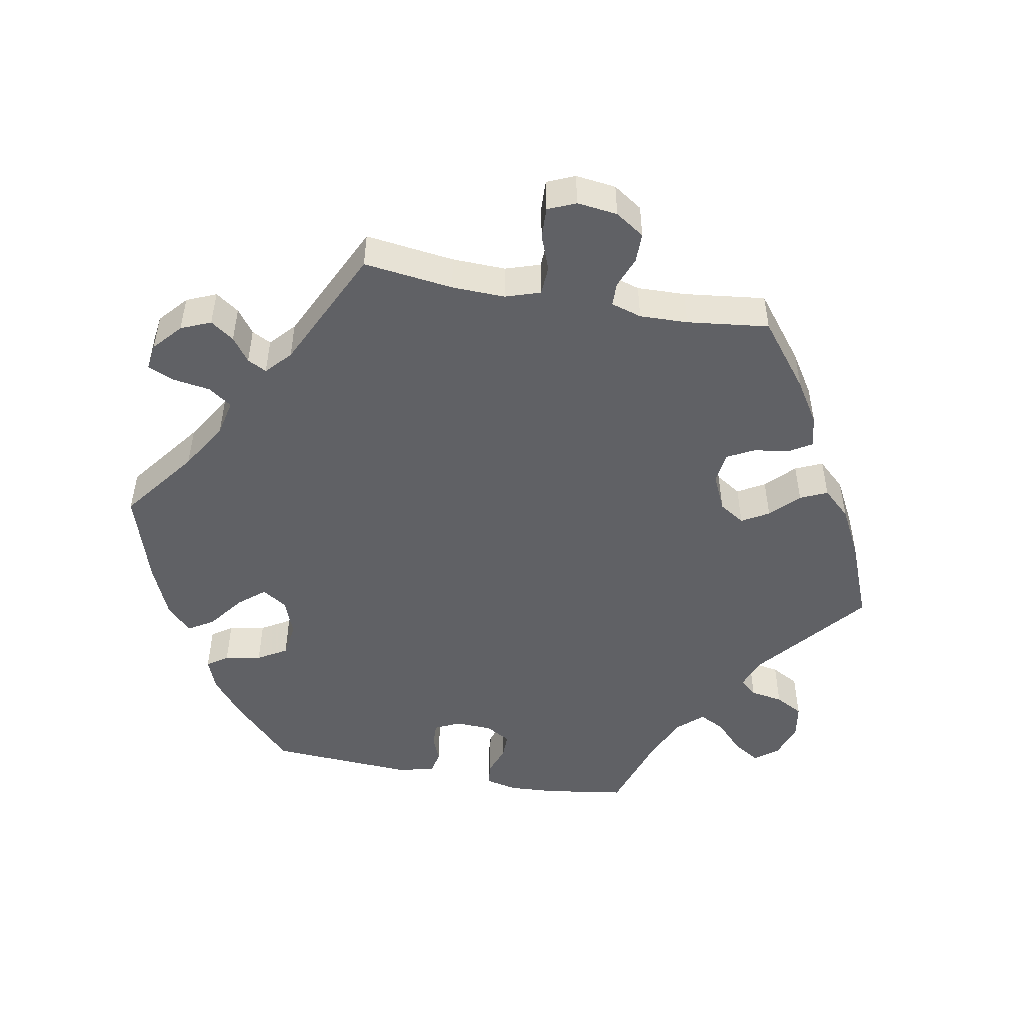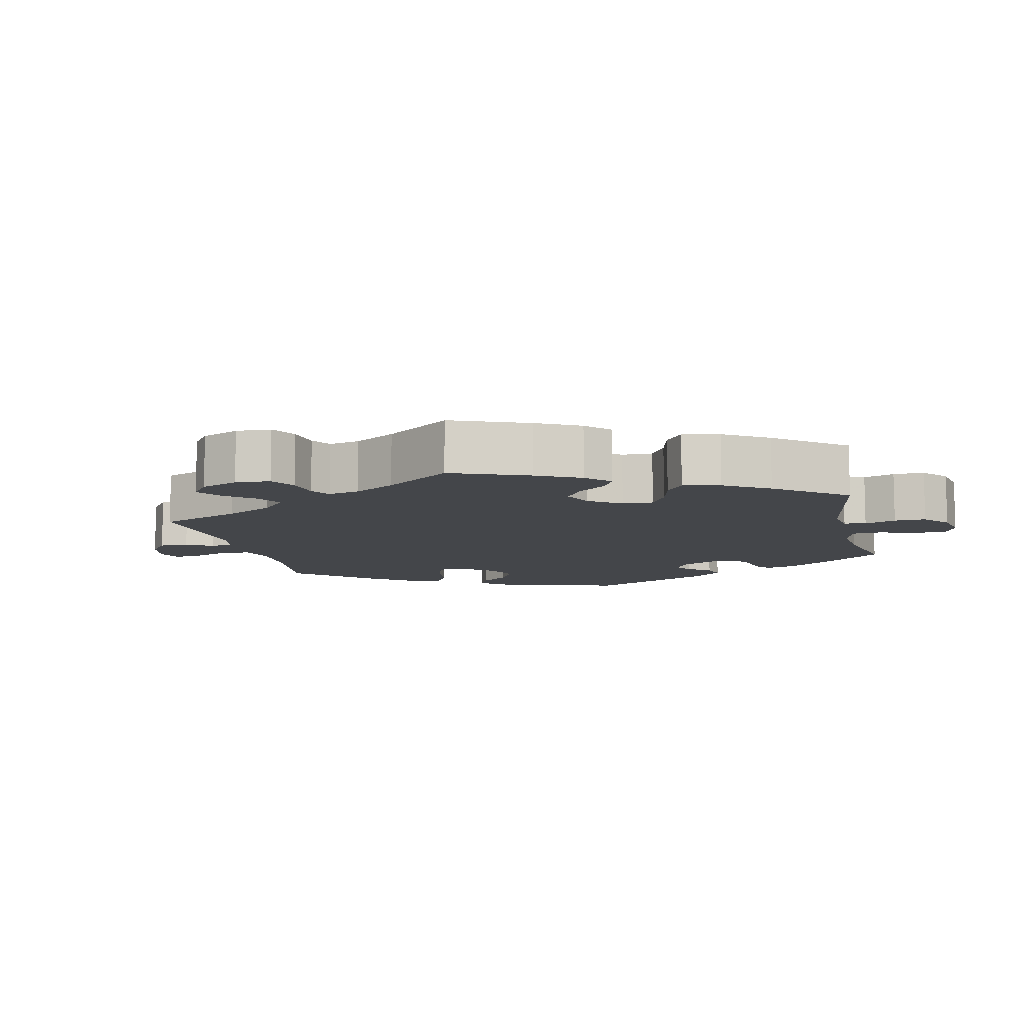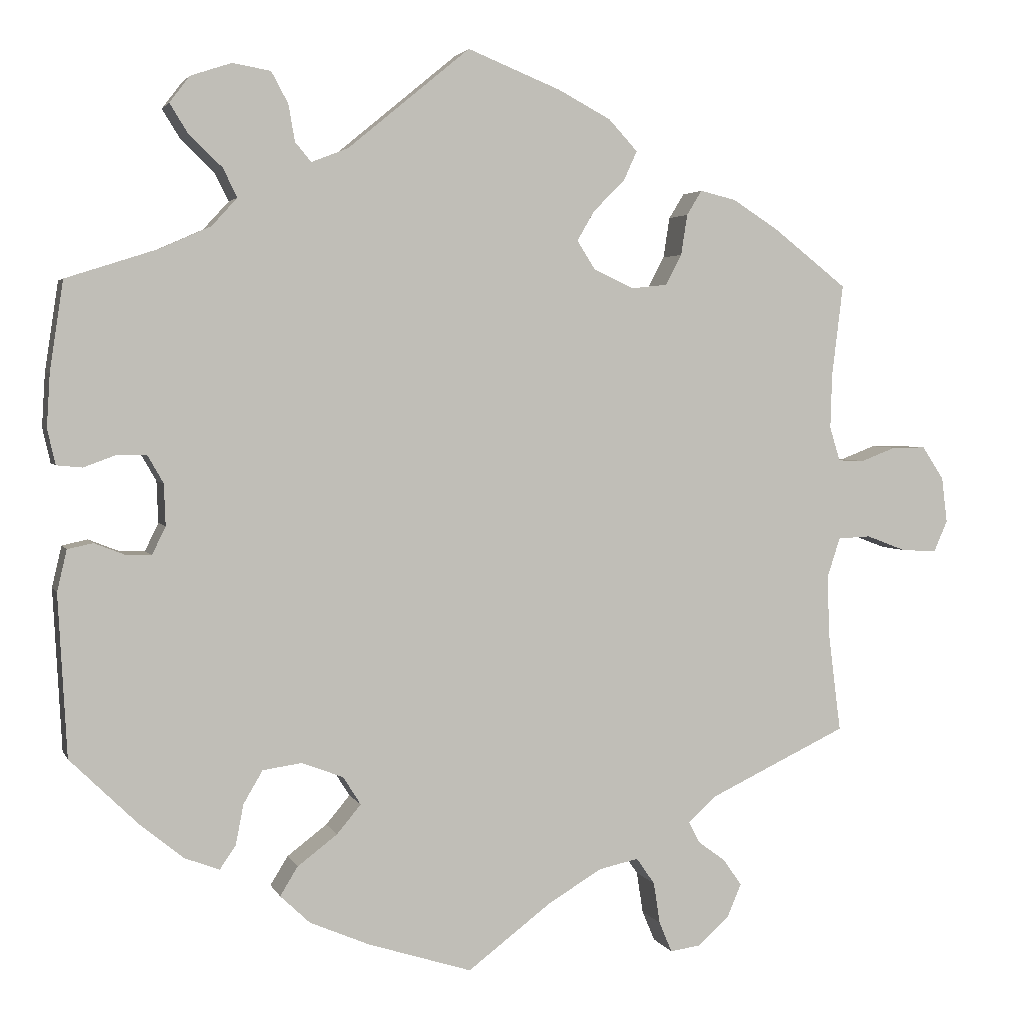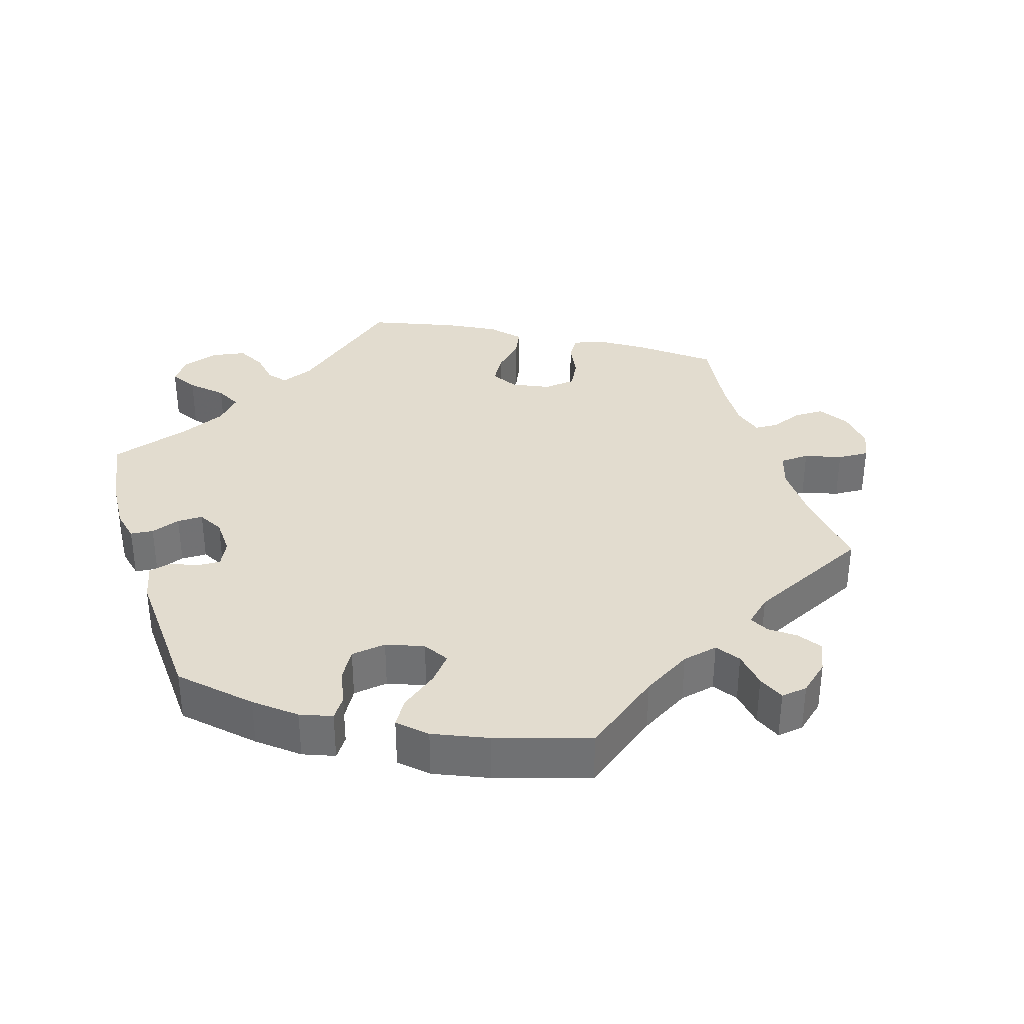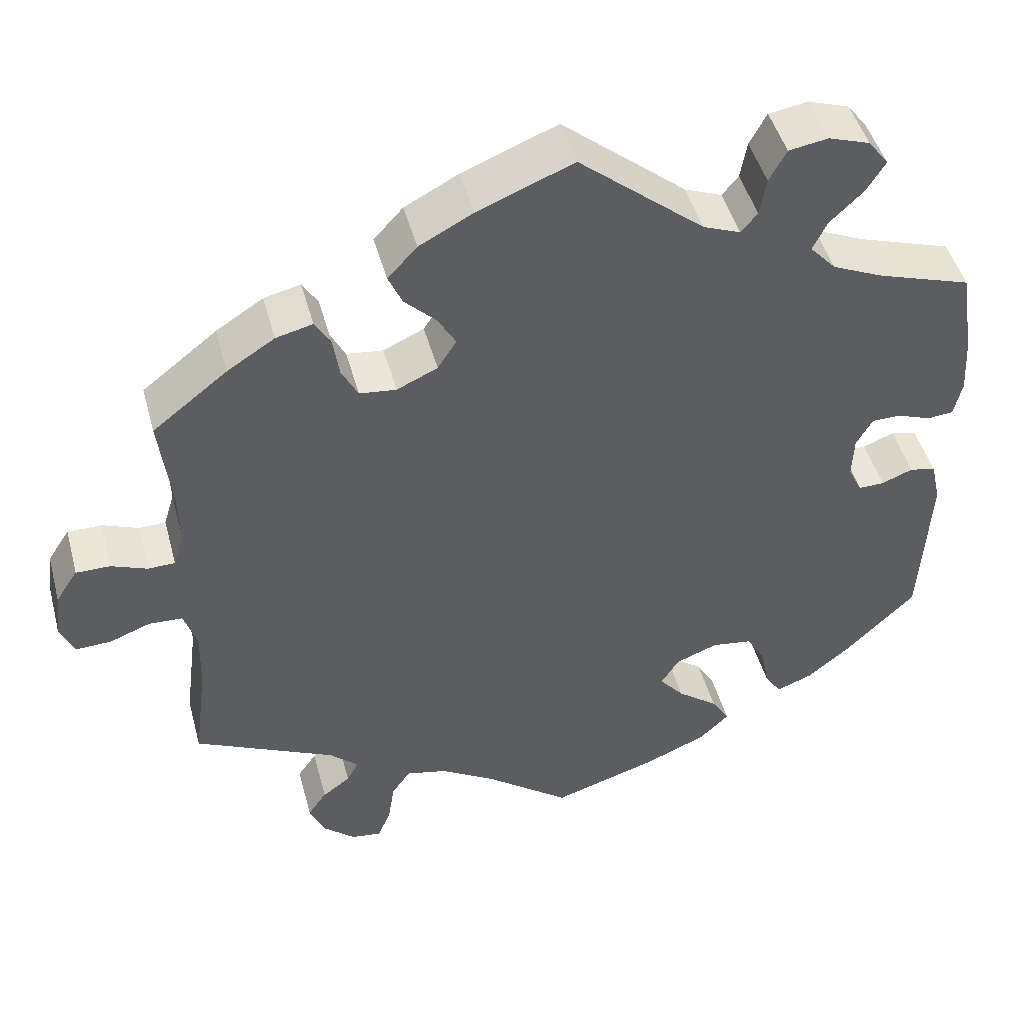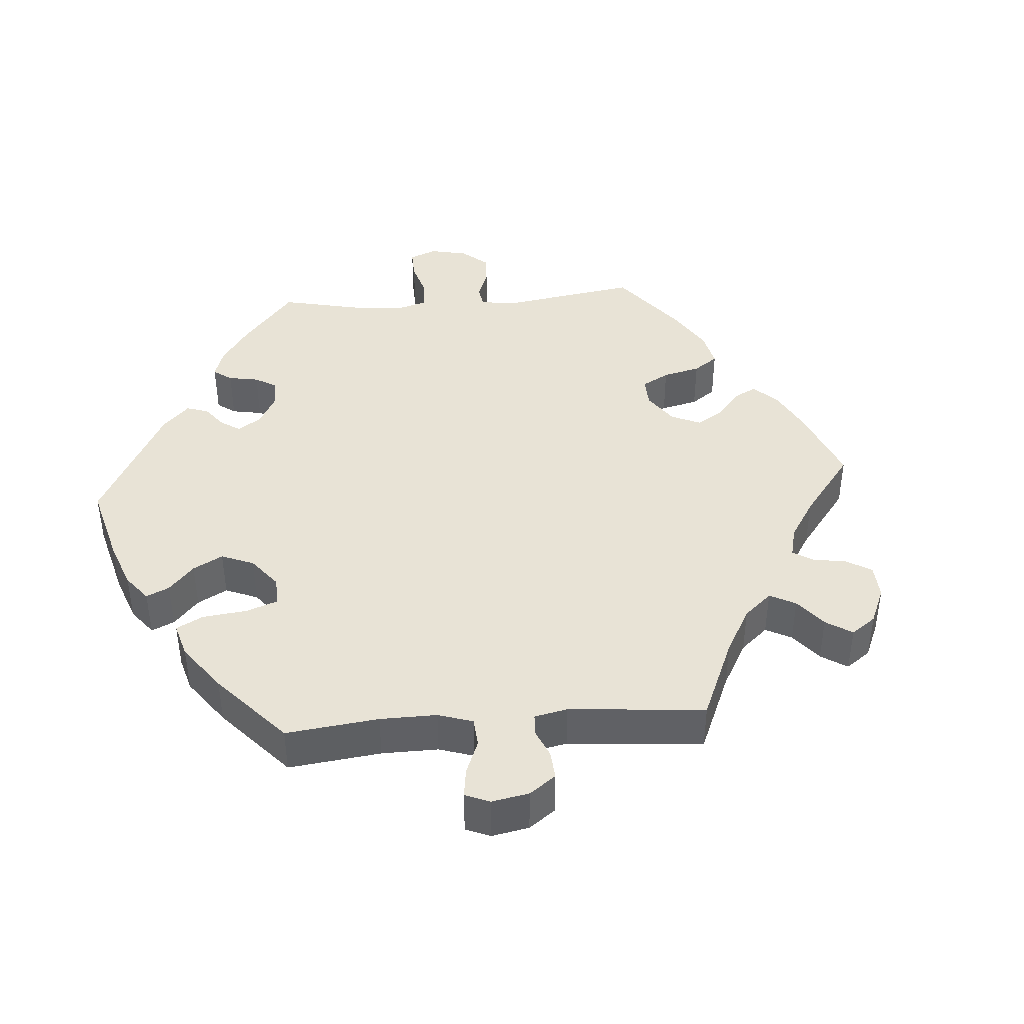
<metadata>
{"format":"obj","ext":"obj","renderer":"f3d","projection":"perspective","resolution":1024,"background":"white","views":[{"elev":-49.4,"azim":-100.5,"up":"+Y"},{"elev":-9.5,"azim":-46.8,"up":"+Y"},{"elev":3.1,"azim":164.7,"up":"+Z"},{"elev":34.7,"azim":162.8,"up":"+Y"},{"elev":46.5,"azim":-14.9,"up":"+Z"},{"elev":41.5,"azim":-154.3,"up":"+Y"}]}
</metadata>
<code>
v 0.415 0.07 -0.372
v 0.361 0.07 -0.416
v 0.317 0.07 -0.433
v 0.297 0.07 -0.404
v 0.287 0.07 -0.353
v 0.263 0.07 -0.312
v 0.214 0.07 -0.305
v 0.162 0.07 -0.325
v 0.14 0.07 -0.36
v 0.17 0.07 -0.396
v 0.22 0.07 -0.434
v 0.242 0.07 -0.47
v 0.205 0.07 -0.505
v 0.13 0.07 -0.537
v 0 0.07 -0.578
v -0.104 0.07 -0.499
v -0.172 0.07 -0.458
v -0.222 0.07 -0.447
v -0.245 0.07 -0.48
v -0.253 0.07 -0.532
v -0.269 0.07 -0.57
v -0.306 0.07 -0.565
v -0.346 0.07 -0.53
v -0.364 0.07 -0.488
v -0.341 0.07 -0.455
v -0.307 0.07 -0.43
v -0.293 0.07 -0.403
v -0.328 0.07 -0.371
v -0.501 0.07 -0.289
v -0.485 0.07 -0.163
v -0.483 0.07 -0.088
v -0.499 0.07 -0.039
v -0.54 0.07 -0.037
v -0.59 0.07 -0.056
v -0.634 0.07 -0.058
v -0.651 0.07 -0.019
v -0.644 0.07 0.038
v -0.617 0.07 0.079
v -0.575 0.07 0.079
v -0.531 0.07 0.062
v -0.498 0.07 0.063
v -0.485 0.07 0.106
v -0.487 0.07 0.174
v -0.501 0.07 0.289
v -0.409 0.07 0.361
v -0.351 0.07 0.398
v -0.306 0.07 0.409
v -0.287 0.07 0.378
v -0.279 0.07 0.327
v -0.259 0.07 0.289
v -0.214 0.07 0.284
v -0.164 0.07 0.307
v -0.141 0.07 0.343
v -0.163 0.07 0.381
v -0.202 0.07 0.419
v -0.219 0.07 0.457
v -0.183 0.07 0.496
v -0.117 0.07 0.531
v 0 0.07 0.578
v 0.153 0.07 0.452
v 0.199 0.07 0.434
v 0.219 0.07 0.458
v 0.227 0.07 0.504
v 0.248 0.07 0.543
v 0.296 0.07 0.551
v 0.347 0.07 0.534
v 0.372 0.07 0.501
v 0.349 0.07 0.464
v 0.308 0.07 0.425
v 0.29 0.07 0.389
v 0.322 0.07 0.354
v 0.385 0.07 0.326
v 0.5 0.07 0.289
v 0.517 0.07 0.177
v 0.521 0.07 0.11
v 0.511 0.07 0.066
v 0.479 0.07 0.063
v 0.438 0.07 0.078
v 0.402 0.07 0.078
v 0.382 0.07 0.043
v 0.38 0.07 -0.009
v 0.397 0.07 -0.044
v 0.429 0.07 -0.043
v 0.467 0.07 -0.028
v 0.499 0.07 -0.035
v 0.511 0.07 -0.087
v 0.5 0.07 -0.289
v 0.415 0 -0.372
v 0.361 0 -0.416
v 0.317 0 -0.433
v 0.297 0 -0.404
v 0.287 0 -0.353
v 0.263 0 -0.312
v 0.214 0 -0.305
v 0.162 0 -0.325
v 0.14 0 -0.36
v 0.17 0 -0.396
v 0.22 0 -0.434
v 0.242 0 -0.47
v 0.205 0 -0.505
v 0.13 0 -0.537
v 0 0 -0.578
v -0.104 0 -0.499
v -0.172 0 -0.458
v -0.222 0 -0.447
v -0.245 0 -0.48
v -0.253 0 -0.532
v -0.269 0 -0.57
v -0.306 0 -0.565
v -0.346 0 -0.53
v -0.364 0 -0.488
v -0.341 0 -0.455
v -0.307 0 -0.43
v -0.293 0 -0.403
v -0.328 0 -0.371
v -0.501 0 -0.289
v -0.485 0 -0.163
v -0.483 0 -0.088
v -0.499 0 -0.039
v -0.54 0 -0.037
v -0.59 0 -0.056
v -0.634 0 -0.058
v -0.651 0 -0.019
v -0.644 0 0.038
v -0.617 0 0.079
v -0.575 0 0.079
v -0.531 0 0.062
v -0.498 0 0.063
v -0.485 0 0.106
v -0.487 0 0.174
v -0.501 0 0.289
v -0.409 0 0.361
v -0.351 0 0.398
v -0.306 0 0.409
v -0.287 0 0.378
v -0.279 0 0.327
v -0.259 0 0.289
v -0.214 0 0.284
v -0.164 0 0.307
v -0.141 0 0.343
v -0.163 0 0.381
v -0.202 0 0.419
v -0.219 0 0.457
v -0.183 0 0.496
v -0.117 0 0.531
v 0 0 0.578
v 0.153 0 0.452
v 0.199 0 0.434
v 0.219 0 0.458
v 0.227 0 0.504
v 0.248 0 0.543
v 0.296 0 0.551
v 0.347 0 0.534
v 0.372 0 0.501
v 0.349 0 0.464
v 0.308 0 0.425
v 0.29 0 0.389
v 0.322 0 0.354
v 0.385 0 0.326
v 0.5 0 0.289
v 0.517 0 0.177
v 0.521 0 0.11
v 0.511 0 0.066
v 0.479 0 0.063
v 0.438 0 0.078
v 0.402 0 0.078
v 0.382 0 0.043
v 0.38 0 -0.009
v 0.397 0 -0.044
v 0.429 0 -0.043
v 0.467 0 -0.028
v 0.499 0 -0.035
v 0.511 0 -0.087
v 0.5 0 -0.289
f 83 84 85 86
f 82 83 86 87
f 81 82 87 1
f 75 76 77 78
f 75 78 79
f 72 73 74 75
f 71 72 75 79
f 70 71 79 80
f 66 67 68 69
f 66 69 70
f 65 66 70
f 62 63 64 65
f 62 65 70
f 61 62 70 80
f 57 58 59 60
f 54 55 56 57
f 53 54 57 60
f 52 53 60 61
f 46 47 48 49
f 46 49 50
f 43 44 45 46
f 42 43 46 50
f 41 42 50 51
f 37 38 39 40
f 37 40 41
f 36 37 41
f 33 34 35 36
f 32 33 36 41
f 31 32 41 51
f 28 29 30
f 27 28 30 31
f 23 24 25 26
f 23 26 27
f 22 23 27
f 19 20 21 22
f 18 19 22 27
f 17 18 27 31
f 13 14 15 16
f 10 11 12 13
f 9 10 13 16
f 8 9 16 17
f 2 3 4 5
f 81 1 2 5
f 81 5 6
f 80 81 6 7
f 61 80 7 8
f 31 51 52 61
f 8 17 31 61
f 173 172 171 170
f 174 173 170 169
f 88 174 169 168
f 165 164 163 162
f 166 165 162
f 162 161 160 159
f 166 162 159 158
f 167 166 158 157
f 156 155 154 153
f 157 156 153
f 157 153 152
f 152 151 150 149
f 157 152 149
f 167 157 149 148
f 147 146 145 144
f 144 143 142 141
f 147 144 141 140
f 148 147 140 139
f 136 135 134 133
f 137 136 133
f 133 132 131 130
f 137 133 130 129
f 138 137 129 128
f 127 126 125 124
f 128 127 124
f 128 124 123
f 123 122 121 120
f 128 123 120 119
f 138 128 119 118
f 117 116 115
f 118 117 115 114
f 113 112 111 110
f 114 113 110
f 114 110 109
f 109 108 107 106
f 114 109 106 105
f 118 114 105 104
f 103 102 101 100
f 100 99 98 97
f 103 100 97 96
f 104 103 96 95
f 92 91 90 89
f 92 89 88 168
f 93 92 168
f 94 93 168 167
f 95 94 167 148
f 148 139 138 118
f 148 118 104 95
f 1 88 89 2
f 2 89 90 3
f 3 90 91 4
f 4 91 92 5
f 5 92 93 6
f 6 93 94 7
f 7 94 95 8
f 8 95 96 9
f 9 96 97 10
f 10 97 98 11
f 11 98 99 12
f 12 99 100 13
f 13 100 101 14
f 14 101 102 15
f 15 102 103 16
f 16 103 104 17
f 17 104 105 18
f 18 105 106 19
f 19 106 107 20
f 20 107 108 21
f 21 108 109 22
f 22 109 110 23
f 23 110 111 24
f 24 111 112 25
f 25 112 113 26
f 26 113 114 27
f 27 114 115 28
f 28 115 116 29
f 29 116 117 30
f 30 117 118 31
f 31 118 119 32
f 32 119 120 33
f 33 120 121 34
f 34 121 122 35
f 35 122 123 36
f 36 123 124 37
f 37 124 125 38
f 38 125 126 39
f 39 126 127 40
f 40 127 128 41
f 41 128 129 42
f 42 129 130 43
f 43 130 131 44
f 44 131 132 45
f 45 132 133 46
f 46 133 134 47
f 47 134 135 48
f 48 135 136 49
f 49 136 137 50
f 50 137 138 51
f 51 138 139 52
f 52 139 140 53
f 53 140 141 54
f 54 141 142 55
f 55 142 143 56
f 56 143 144 57
f 57 144 145 58
f 58 145 146 59
f 59 146 147 60
f 60 147 148 61
f 61 148 149 62
f 62 149 150 63
f 63 150 151 64
f 64 151 152 65
f 65 152 153 66
f 66 153 154 67
f 67 154 155 68
f 68 155 156 69
f 69 156 157 70
f 70 157 158 71
f 71 158 159 72
f 72 159 160 73
f 73 160 161 74
f 74 161 162 75
f 75 162 163 76
f 76 163 164 77
f 77 164 165 78
f 78 165 166 79
f 79 166 167 80
f 80 167 168 81
f 81 168 169 82
f 82 169 170 83
f 83 170 171 84
f 84 171 172 85
f 85 172 173 86
f 86 173 174 87
f 87 174 88 1

</code>
